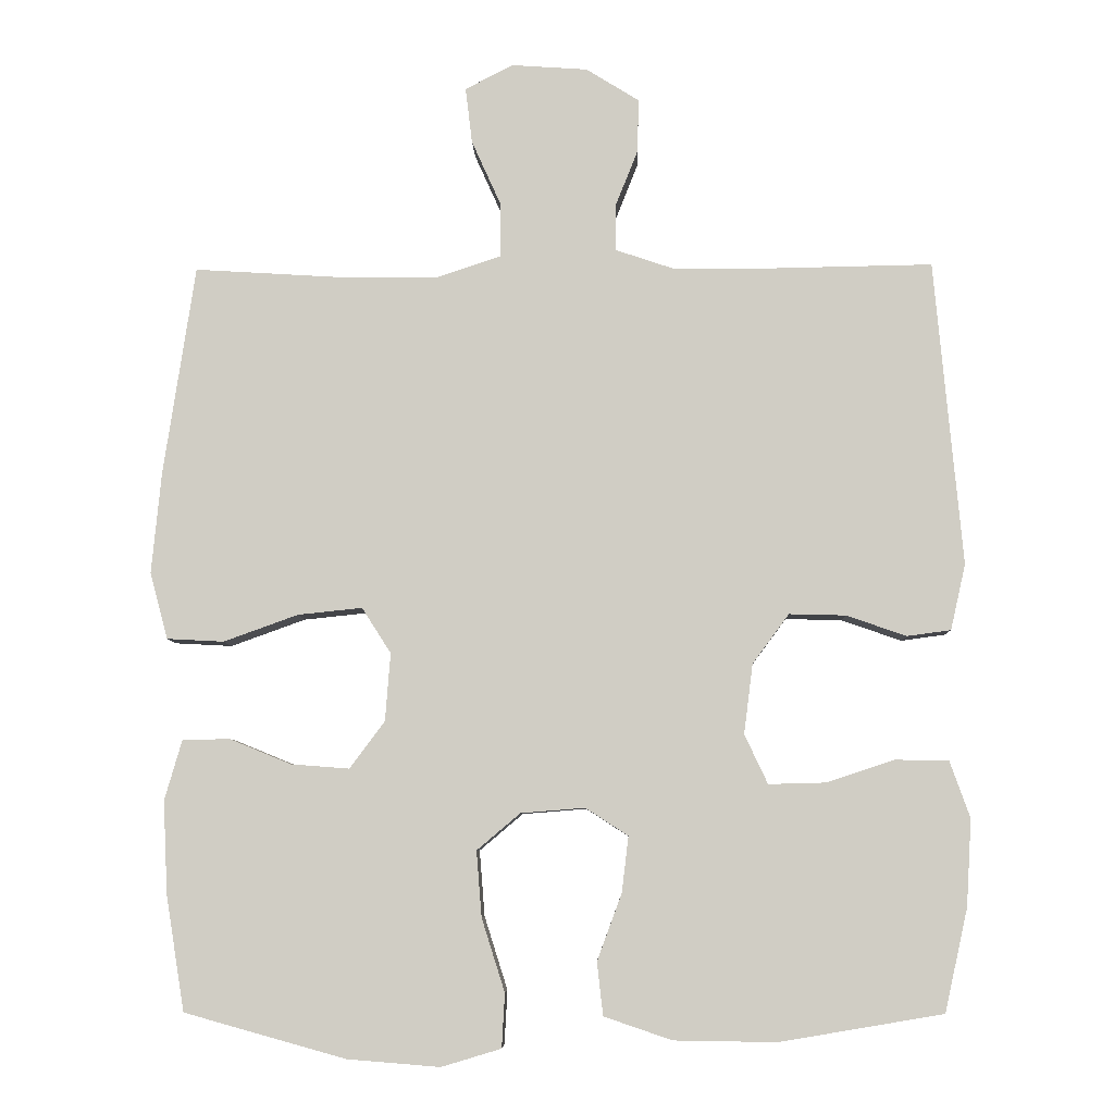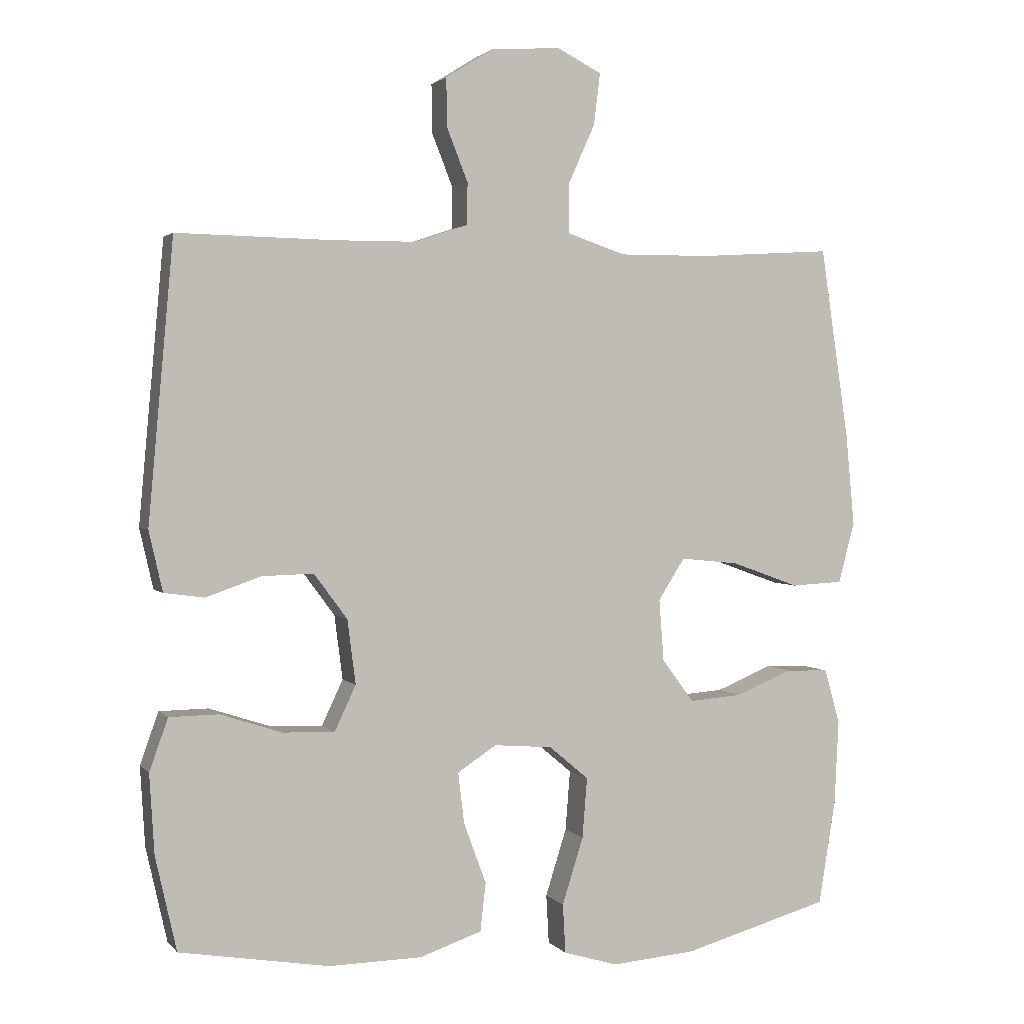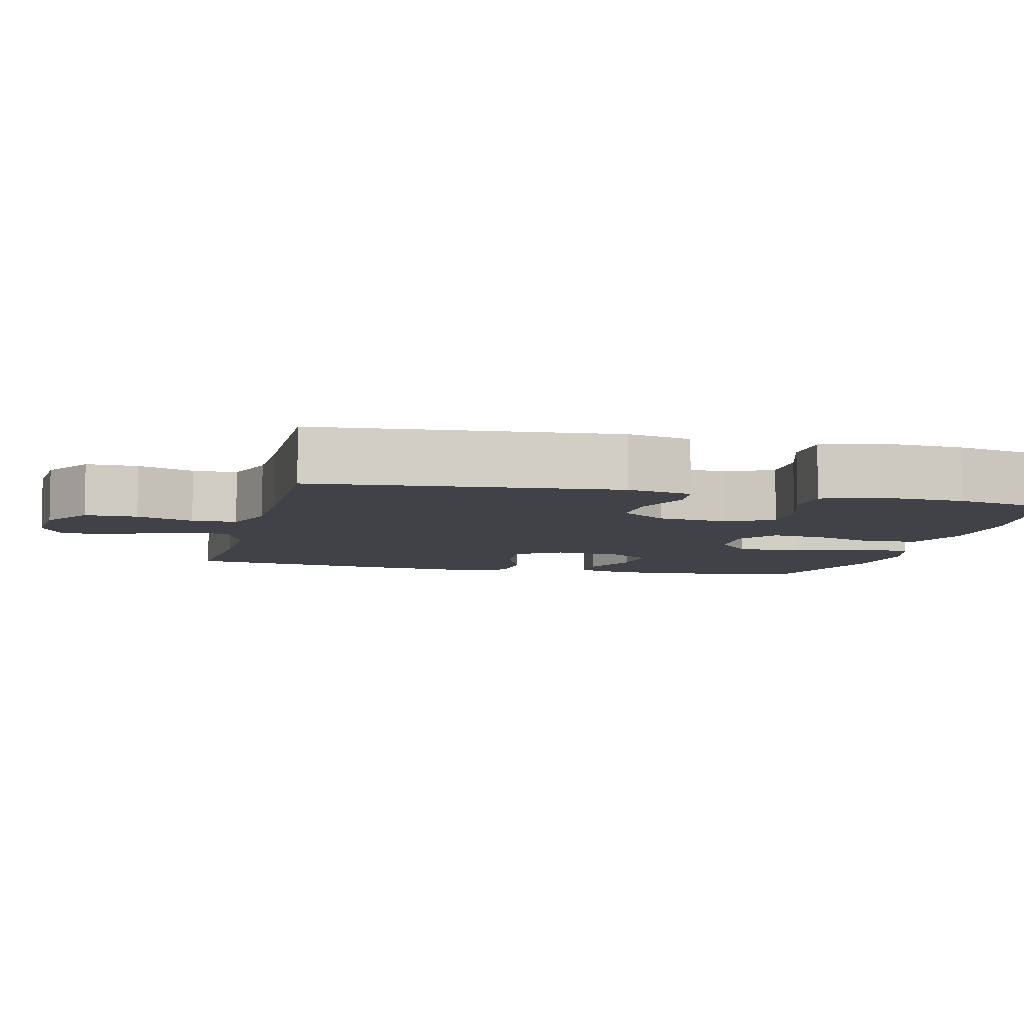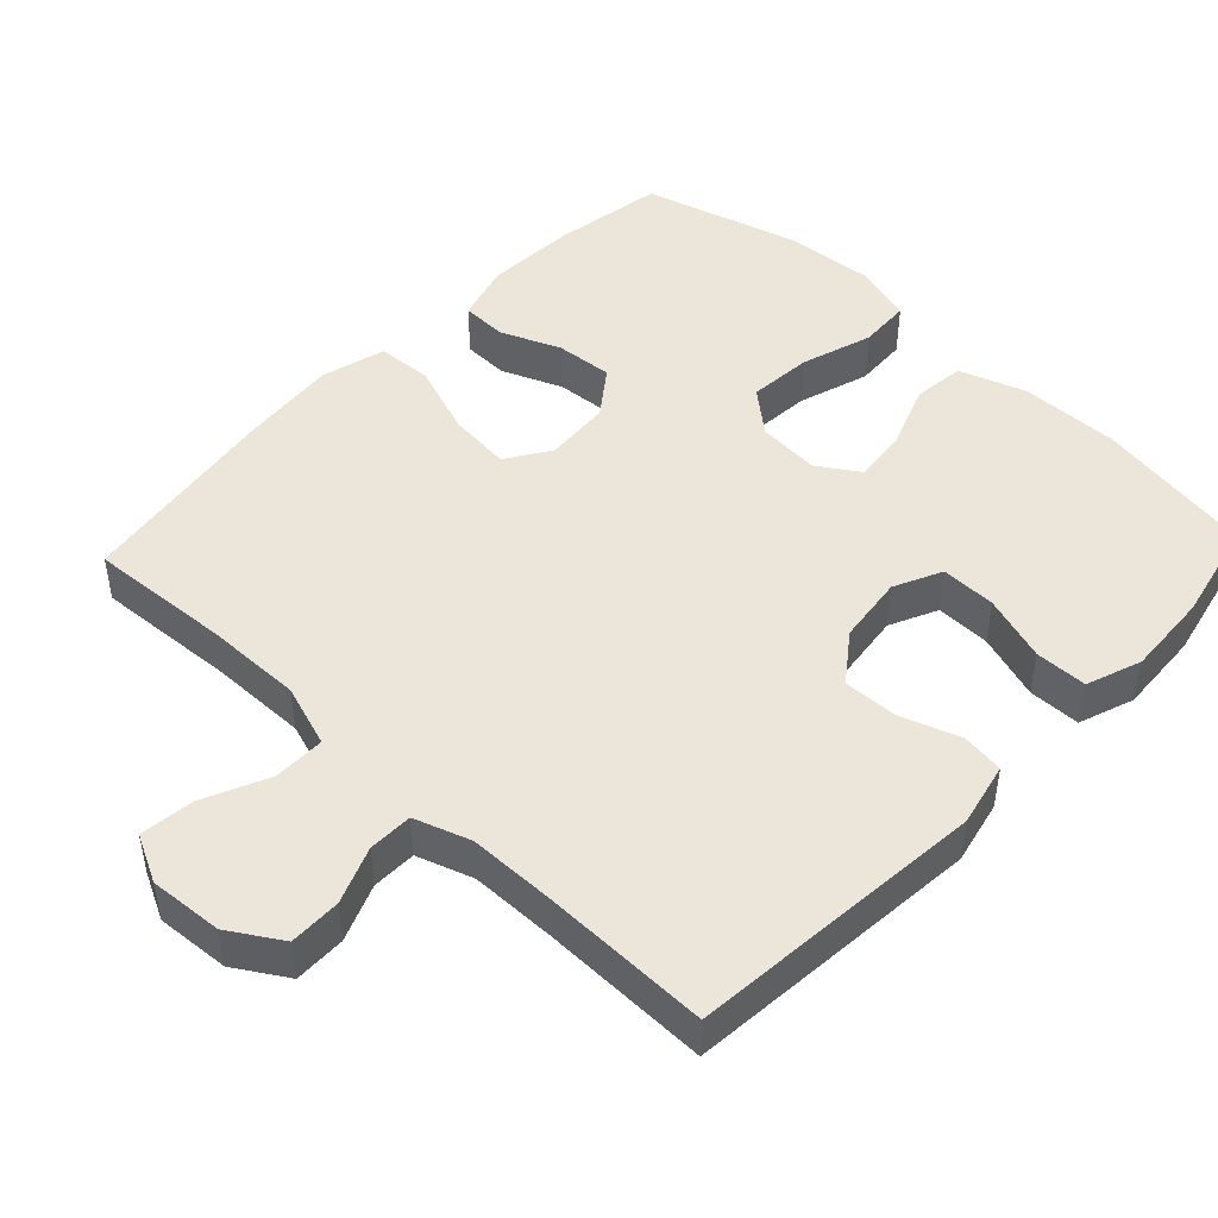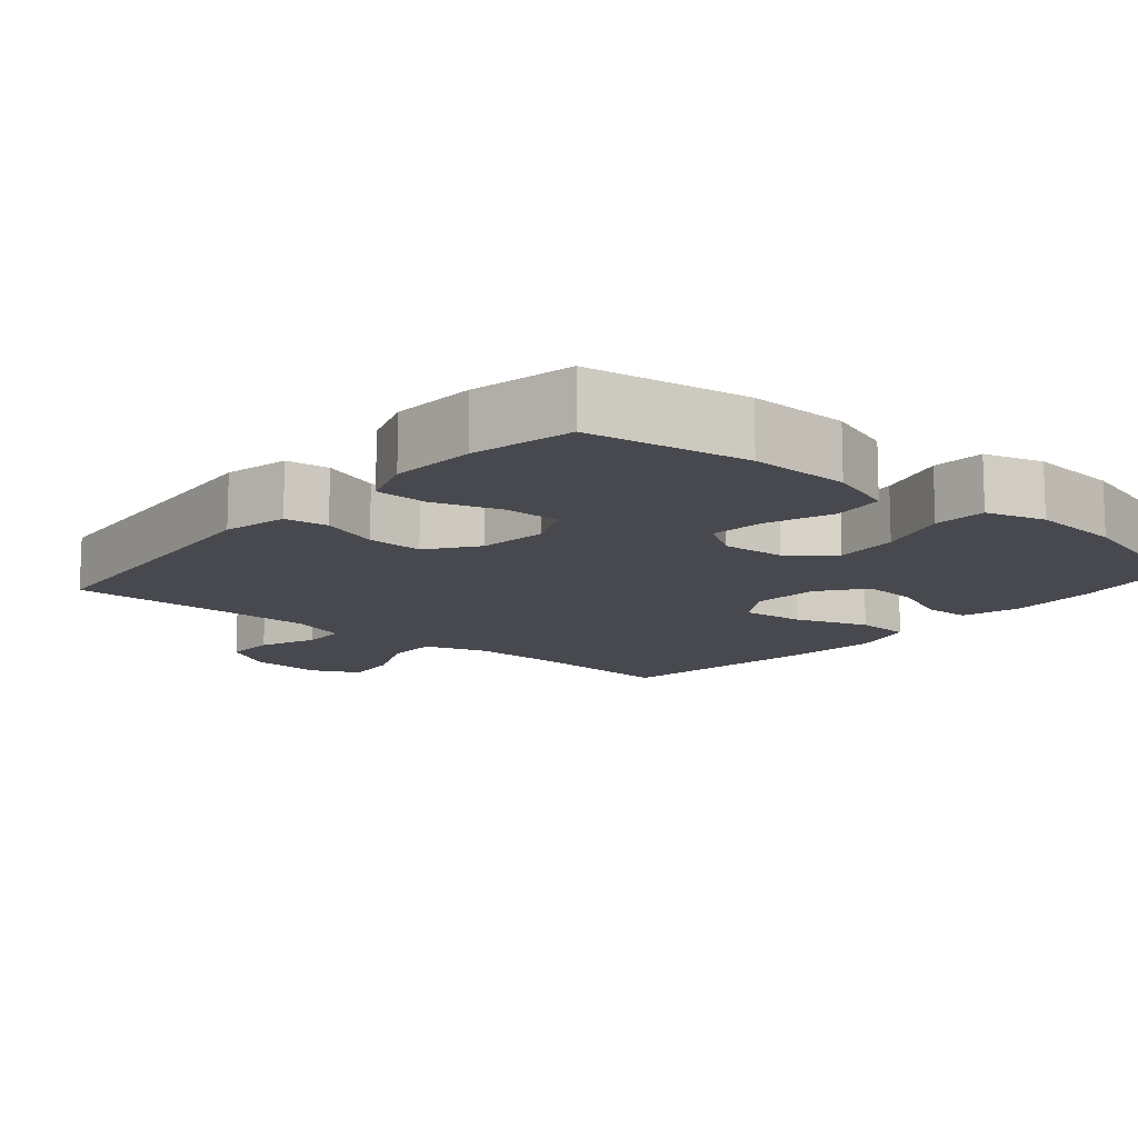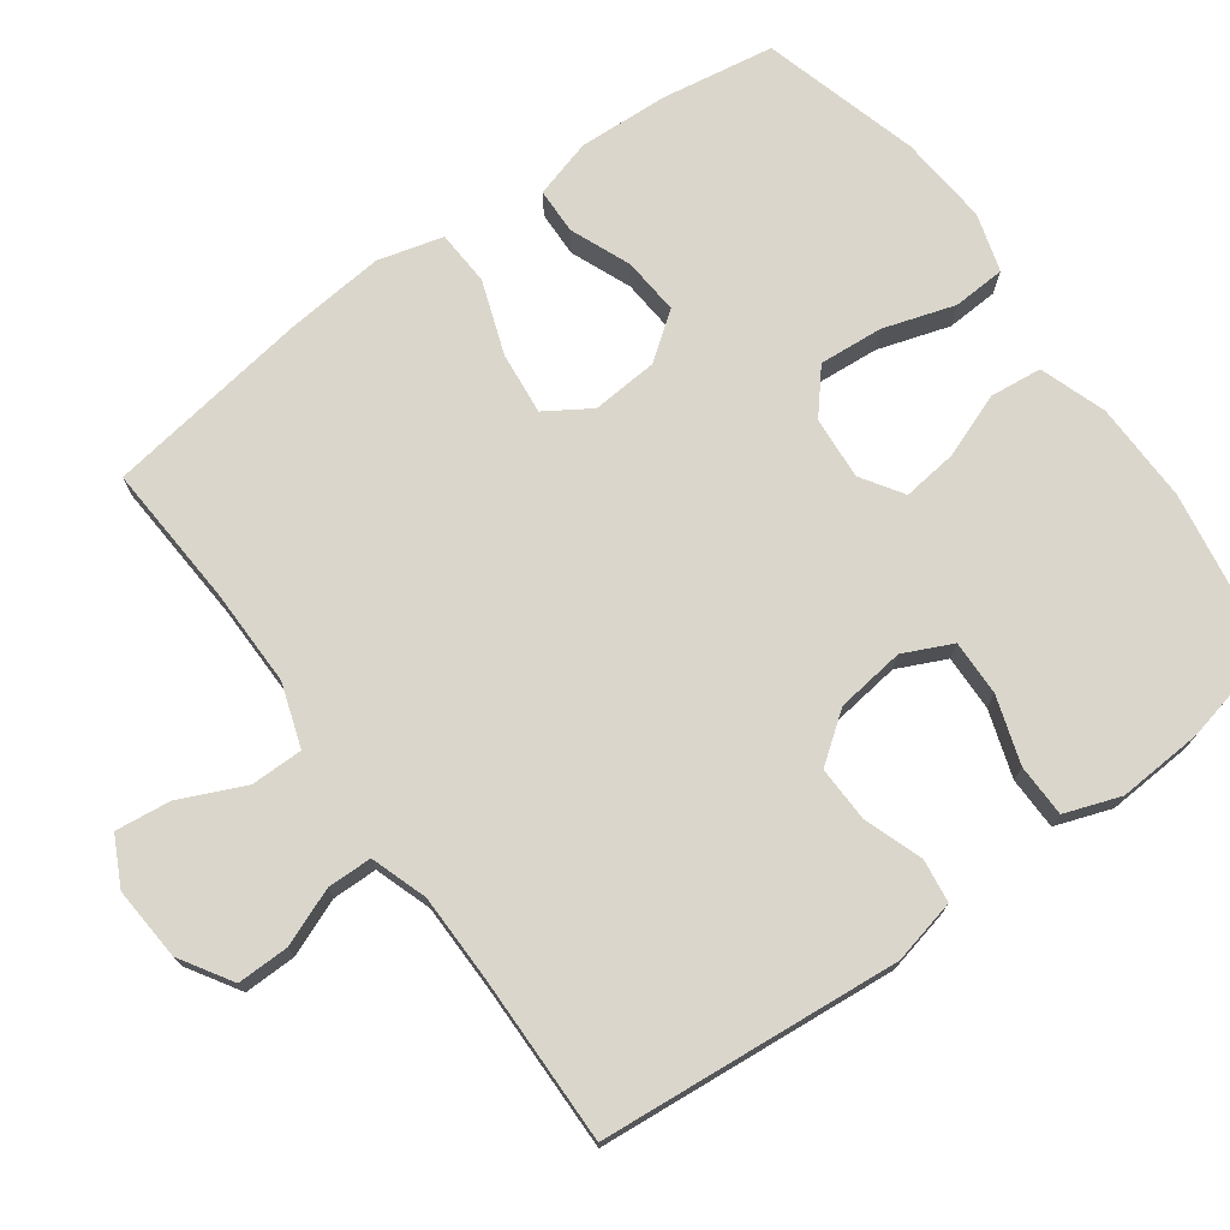
<metadata>
{"format":"obj","ext":"obj","renderer":"f3d","projection":"perspective","resolution":1024,"background":"white","views":[{"elev":-6.9,"azim":1.7,"up":"+Z"},{"elev":2.2,"azim":160.3,"up":"+Z"},{"elev":-6.8,"azim":76.3,"up":"+Y"},{"elev":46.9,"azim":43.4,"up":"+Y"},{"elev":-12.7,"azim":139.5,"up":"+Y"},{"elev":73.5,"azim":54.0,"up":"+Y"}]}
</metadata>
<code>
v -0.5 0.07 -0.5
v -0.525 0.07 -0.346
v -0.531 0.07 -0.222
v -0.508 0.07 -0.142
v -0.445 0.07 -0.14
v -0.362 0.07 -0.174
v -0.284 0.07 -0.18
v -0.237 0.07 -0.117
v -0.23 0.07 -0.026
v -0.269 0.07 0.035
v -0.355 0.07 0.026
v -0.455 0.07 -0.01
v -0.531 0.07 -0.006
v -0.555 0.07 0.083
v -0.542 0.07 0.219
v -0.5 0.07 0.5
v -0.304 0.07 0.488
v -0.17 0.07 0.487
v -0.084 0.07 0.516
v -0.084 0.07 0.587
v -0.124 0.07 0.676
v -0.133 0.07 0.751
v -0.068 0.07 0.784
v 0.033 0.07 0.777
v 0.104 0.07 0.733
v 0.103 0.07 0.662
v 0.072 0.07 0.584
v 0.073 0.07 0.523
v 0.15 0.07 0.497
v 0.269 0.07 0.496
v 0.5 0.07 0.5
v 0.537 0.07 0.091
v 0.517 0.07 0.003
v 0.458 0.07 -0.005
v 0.378 0.07 0.023
v 0.302 0.07 0.025
v 0.253 0.07 -0.041
v 0.241 0.07 -0.135
v 0.272 0.07 -0.201
v 0.348 0.07 -0.199
v 0.439 0.07 -0.169
v 0.511 0.07 -0.17
v 0.538 0.07 -0.246
v 0.531 0.07 -0.362
v 0.5 0.07 -0.5
v 0.281 0.07 -0.537
v 0.144 0.07 -0.535
v 0.053 0.07 -0.504
v 0.045 0.07 -0.433
v 0.078 0.07 -0.344
v 0.087 0.07 -0.269
v 0.03 0.07 -0.232
v -0.056 0.07 -0.239
v -0.114 0.07 -0.288
v -0.107 0.07 -0.376
v -0.076 0.07 -0.474
v -0.08 0.07 -0.546
v -0.16 0.07 -0.57
v -0.284 0.07 -0.56
v -0.5 0 -0.5
v -0.525 0 -0.346
v -0.531 0 -0.222
v -0.508 0 -0.142
v -0.445 0 -0.14
v -0.362 0 -0.174
v -0.284 0 -0.18
v -0.237 0 -0.117
v -0.23 0 -0.026
v -0.269 0 0.035
v -0.355 0 0.026
v -0.455 0 -0.01
v -0.531 0 -0.006
v -0.555 0 0.083
v -0.542 0 0.219
v -0.5 0 0.5
v -0.304 0 0.488
v -0.17 0 0.487
v -0.084 0 0.516
v -0.084 0 0.587
v -0.124 0 0.676
v -0.133 0 0.751
v -0.068 0 0.784
v 0.033 0 0.777
v 0.104 0 0.733
v 0.103 0 0.662
v 0.072 0 0.584
v 0.073 0 0.523
v 0.15 0 0.497
v 0.269 0 0.496
v 0.5 0 0.5
v 0.537 0 0.091
v 0.517 0 0.003
v 0.458 0 -0.005
v 0.378 0 0.023
v 0.302 0 0.025
v 0.253 0 -0.041
v 0.241 0 -0.135
v 0.272 0 -0.201
v 0.348 0 -0.199
v 0.439 0 -0.169
v 0.511 0 -0.17
v 0.538 0 -0.246
v 0.531 0 -0.362
v 0.5 0 -0.5
v 0.281 0 -0.537
v 0.144 0 -0.535
v 0.053 0 -0.504
v 0.045 0 -0.433
v 0.078 0 -0.344
v 0.087 0 -0.269
v 0.03 0 -0.232
v -0.056 0 -0.239
v -0.114 0 -0.288
v -0.107 0 -0.376
v -0.076 0 -0.474
v -0.08 0 -0.546
v -0.16 0 -0.57
v -0.284 0 -0.56
f 4 5 6
f 3 4 6
f 2 3 6
f 1 2 6
f 59 1 6
f 58 59 6
f 57 58 6
f 56 57 6
f 55 56 6
f 54 55 6 7
f 53 54 7 8
f 52 53 8 9
f 51 52 9 10
f 48 49 50
f 47 48 50
f 46 47 50
f 45 46 50
f 44 45 50
f 43 44 50
f 42 43 50
f 41 42 50
f 40 41 50
f 39 40 50 51
f 38 39 51 10
f 33 34 35
f 32 33 35
f 31 32 35
f 30 31 35
f 29 30 35 36
f 28 29 36 37
f 25 26 27
f 24 25 27
f 23 24 27
f 22 23 27
f 21 22 27
f 20 21 27
f 19 20 27 28
f 37 38 10
f 28 37 10
f 19 28 10
f 18 19 10
f 15 16 17
f 14 15 17
f 13 14 17
f 12 13 17
f 11 12 17
f 10 11 17 18
f 65 64 63
f 65 63 62
f 65 62 61
f 65 61 60
f 65 60 118
f 65 118 117
f 65 117 116
f 65 116 115
f 65 115 114
f 66 65 114 113
f 67 66 113 112
f 68 67 112 111
f 69 68 111 110
f 109 108 107
f 109 107 106
f 109 106 105
f 109 105 104
f 109 104 103
f 109 103 102
f 109 102 101
f 109 101 100
f 109 100 99
f 110 109 99 98
f 69 110 98 97
f 94 93 92
f 94 92 91
f 94 91 90
f 94 90 89
f 95 94 89 88
f 96 95 88 87
f 86 85 84
f 86 84 83
f 86 83 82
f 86 82 81
f 86 81 80
f 86 80 79
f 87 86 79 78
f 69 97 96
f 69 96 87
f 69 87 78
f 69 78 77
f 76 75 74
f 76 74 73
f 76 73 72
f 76 72 71
f 76 71 70
f 77 76 70 69
f 1 60 61 2
f 2 61 62 3
f 3 62 63 4
f 4 63 64 5
f 5 64 65 6
f 6 65 66 7
f 7 66 67 8
f 8 67 68 9
f 9 68 69 10
f 10 69 70 11
f 11 70 71 12
f 12 71 72 13
f 13 72 73 14
f 14 73 74 15
f 15 74 75 16
f 16 75 76 17
f 17 76 77 18
f 18 77 78 19
f 19 78 79 20
f 20 79 80 21
f 21 80 81 22
f 22 81 82 23
f 23 82 83 24
f 24 83 84 25
f 25 84 85 26
f 26 85 86 27
f 27 86 87 28
f 28 87 88 29
f 29 88 89 30
f 30 89 90 31
f 31 90 91 32
f 32 91 92 33
f 33 92 93 34
f 34 93 94 35
f 35 94 95 36
f 36 95 96 37
f 37 96 97 38
f 38 97 98 39
f 39 98 99 40
f 40 99 100 41
f 41 100 101 42
f 42 101 102 43
f 43 102 103 44
f 44 103 104 45
f 45 104 105 46
f 46 105 106 47
f 47 106 107 48
f 48 107 108 49
f 49 108 109 50
f 50 109 110 51
f 51 110 111 52
f 52 111 112 53
f 53 112 113 54
f 54 113 114 55
f 55 114 115 56
f 56 115 116 57
f 57 116 117 58
f 58 117 118 59
f 59 118 60 1

</code>
